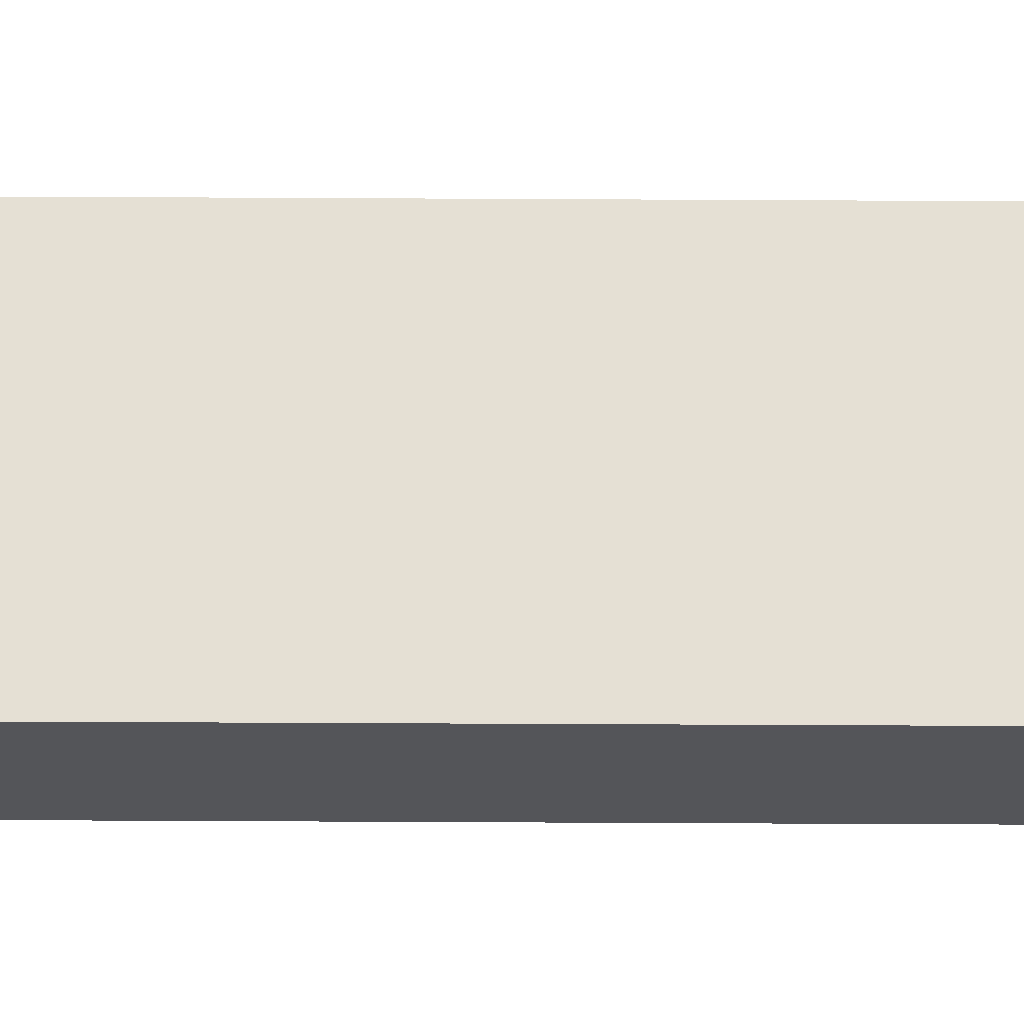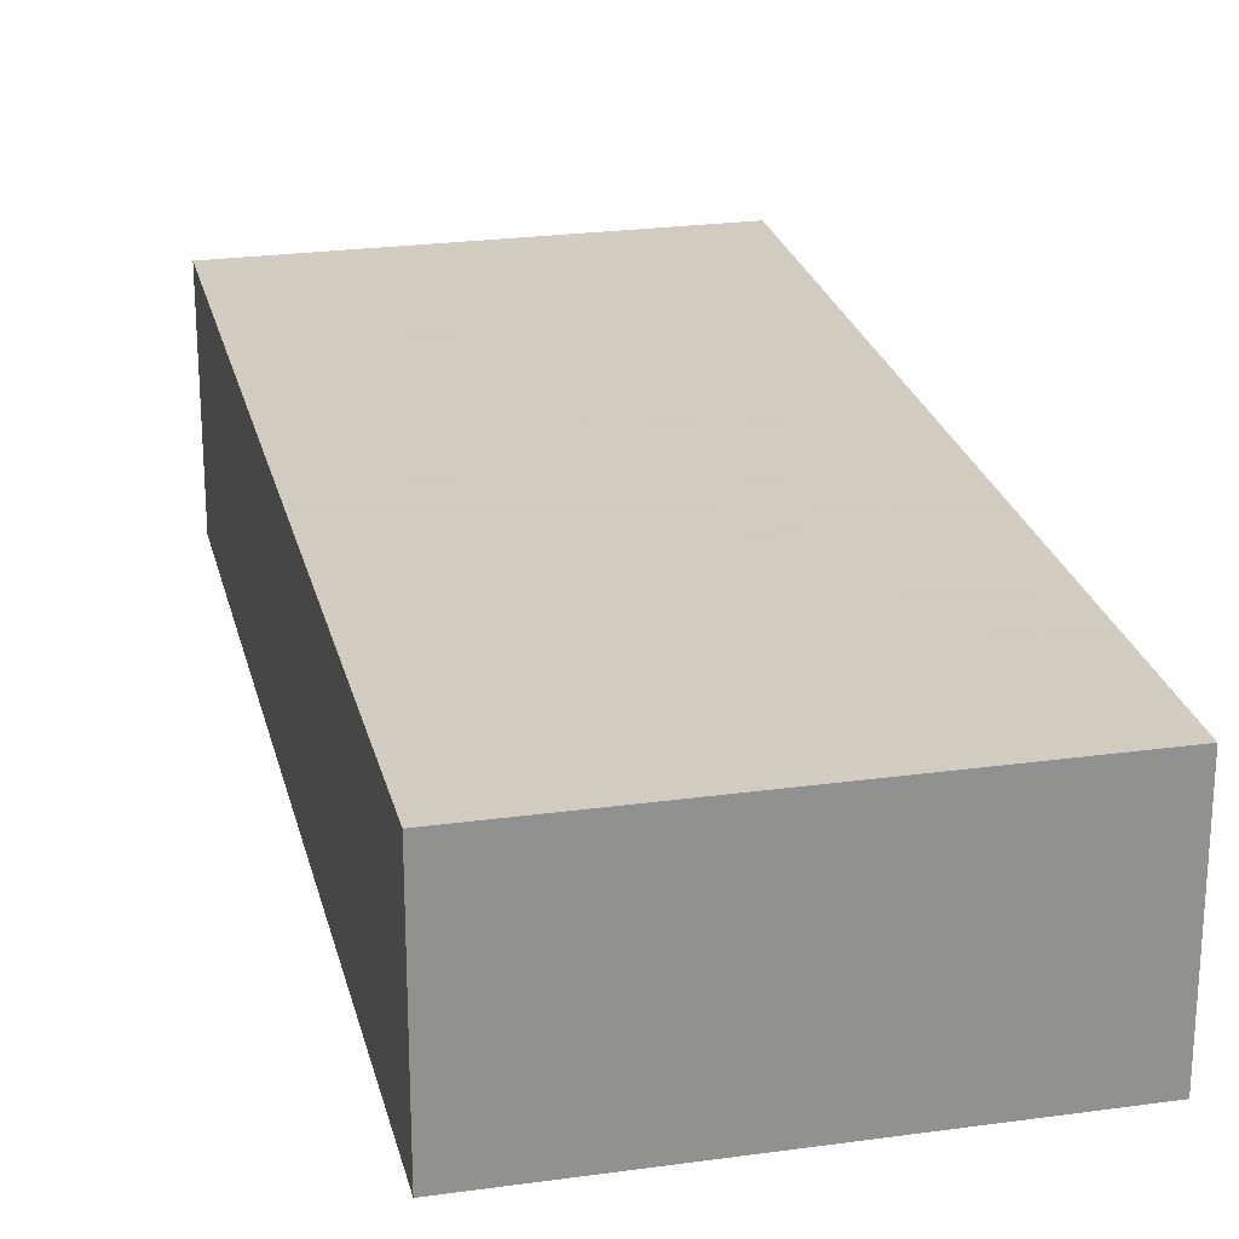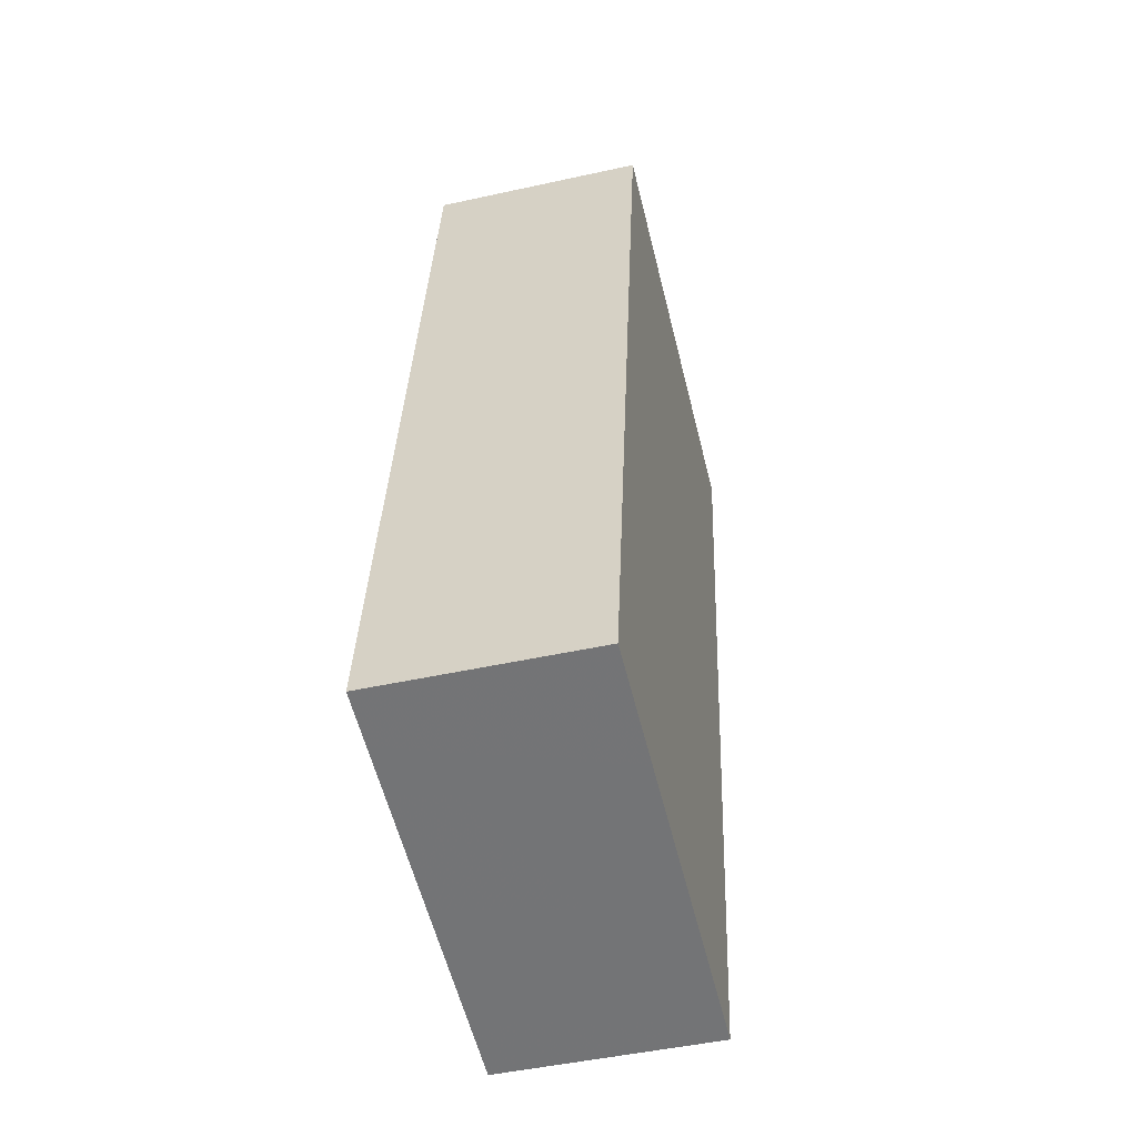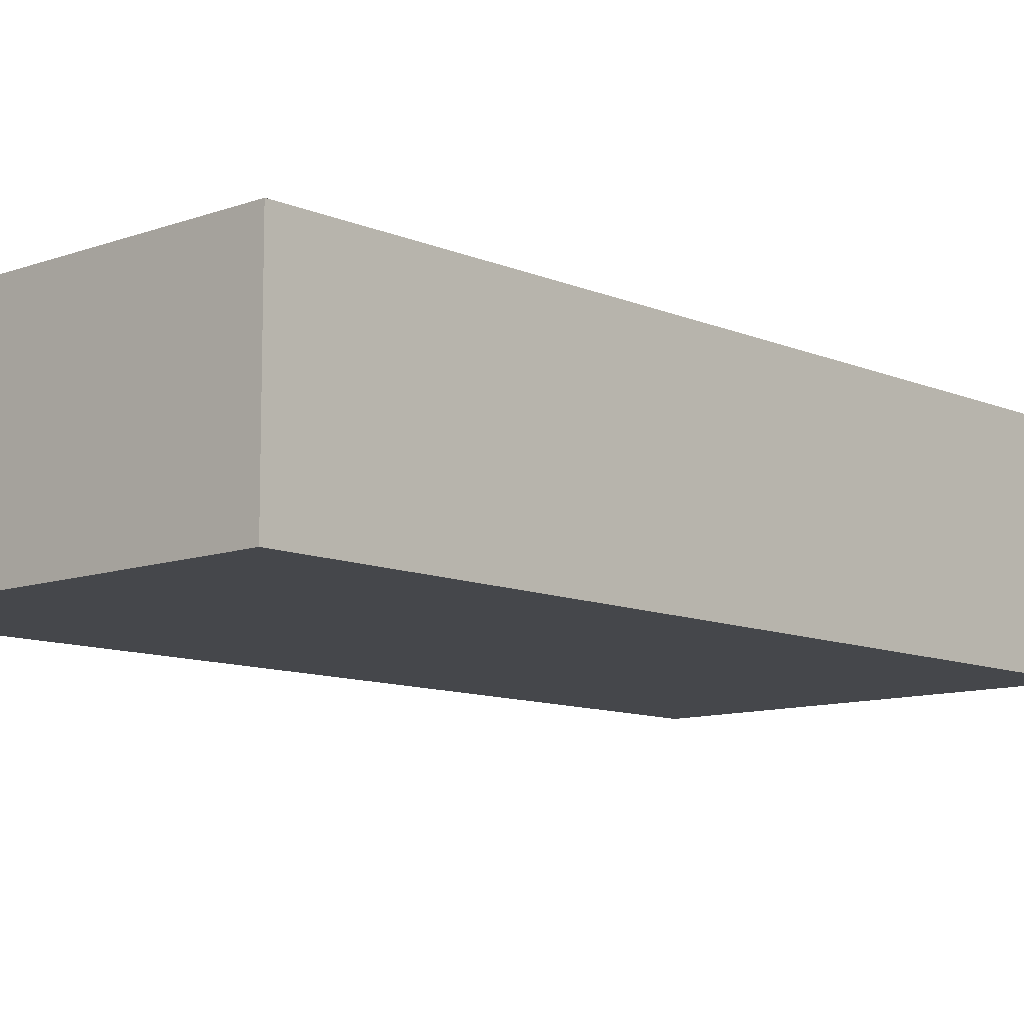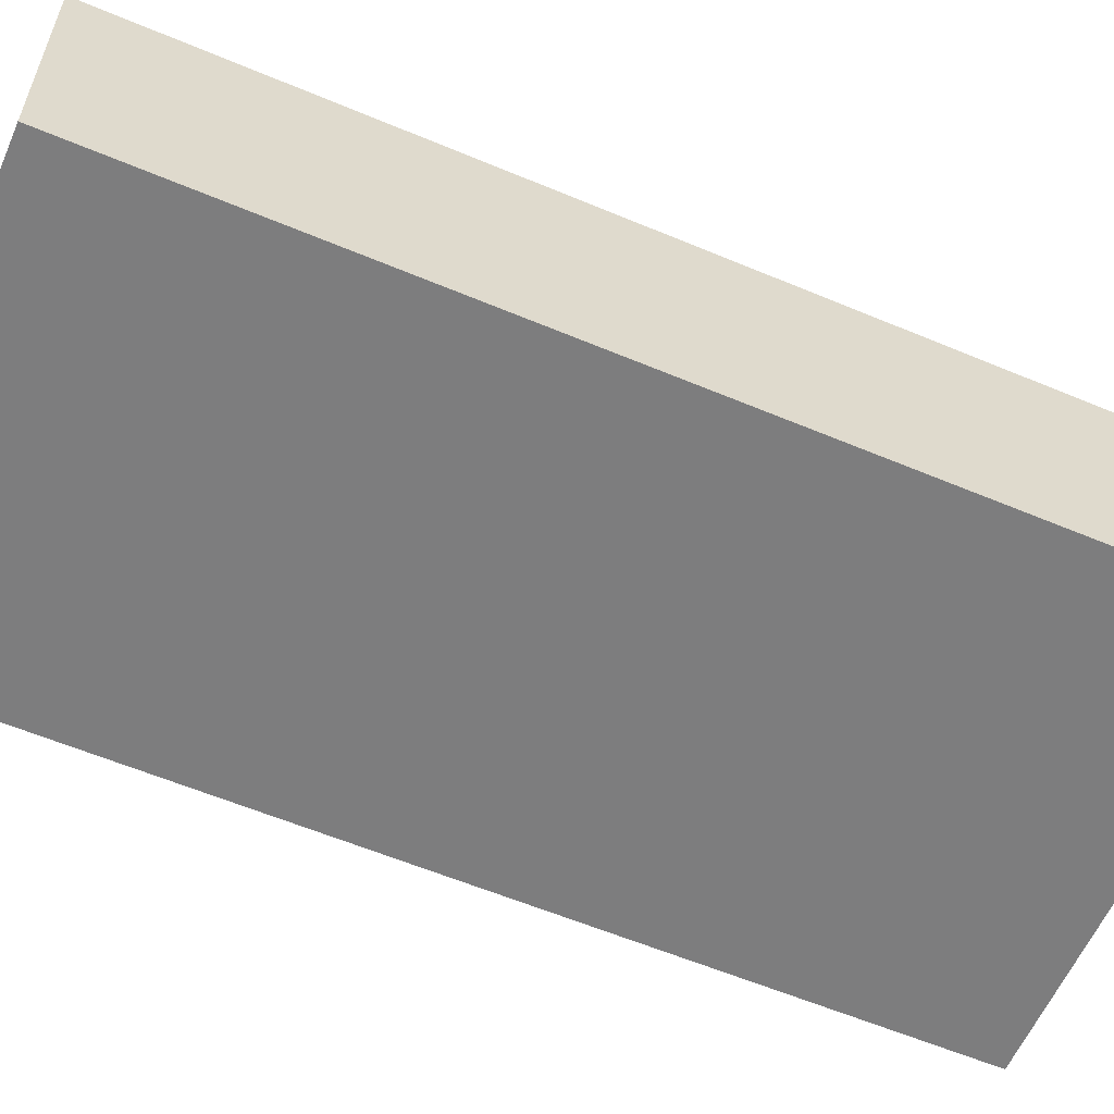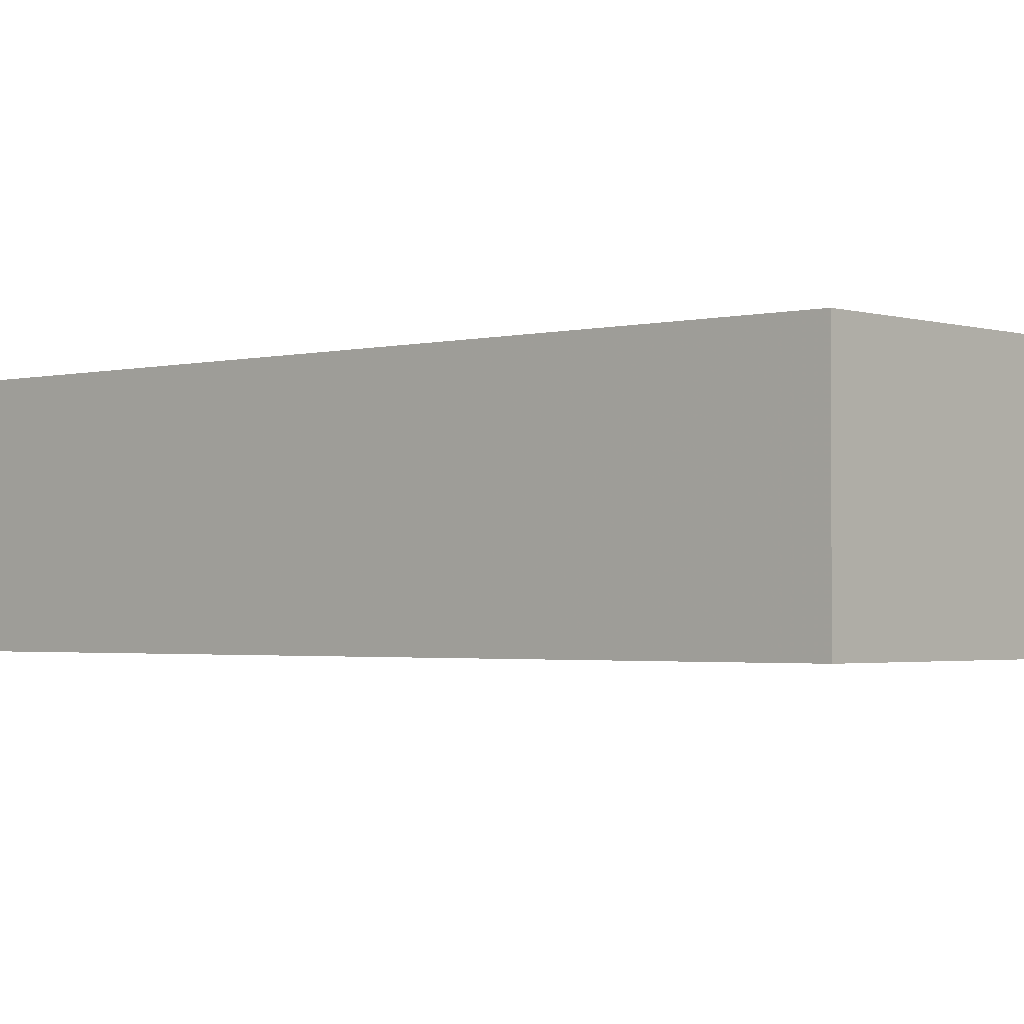
<metadata>
{"format":"obj","ext":"obj","renderer":"f3d","projection":"perspective","resolution":1024,"background":"white","views":[{"elev":65.2,"azim":-81.0,"up":"+Y"},{"elev":24.3,"azim":-4.2,"up":"+Y"},{"elev":-48.0,"azim":-76.1,"up":"+Z"},{"elev":-10.3,"azim":-128.5,"up":"+Y"},{"elev":-59.1,"azim":-104.7,"up":"+Y"},{"elev":-2.0,"azim":140.7,"up":"+Y"}]}
</metadata>
<code>
v -2.715 0.00489 -4.115
v -2.654 0.00489 -4.125
v -2.635 0.00489 -3.996
v -2.715 0.00489 -4.115
v -2.635 0.00489 -3.996
v -2.695 0.00489 -3.987
v -2.695 -0.02607 -3.987
v -2.715 -0.02607 -4.115
v -2.635 -0.02607 -3.996
v -2.635 -0.02607 -3.996
v -2.715 -0.02607 -4.115
v -2.654 -0.02607 -4.125
v -2.654 -0.02607 -4.125
v -2.654 0.00489 -4.125
v -2.715 0.00489 -4.115
v -2.654 -0.02607 -4.125
v -2.715 0.00489 -4.115
v -2.715 -0.02607 -4.115
v -2.635 -0.02607 -3.996
v -2.635 0.00489 -3.996
v -2.654 0.00489 -4.125
v -2.635 -0.02607 -3.996
v -2.654 0.00489 -4.125
v -2.654 -0.02607 -4.125
v -2.695 -0.02607 -3.987
v -2.695 0.00489 -3.987
v -2.635 0.00489 -3.996
v -2.695 -0.02607 -3.987
v -2.635 0.00489 -3.996
v -2.635 -0.02607 -3.996
v -2.715 -0.02607 -4.115
v -2.715 0.00489 -4.115
v -2.695 0.00489 -3.987
v -2.715 -0.02607 -4.115
v -2.695 0.00489 -3.987
v -2.695 -0.02607 -3.987
f 1 2 3
f 4 5 6
f 7 8 9
f 10 11 12
f 13 14 15
f 16 17 18
f 19 20 21
f 22 23 24
f 25 26 27
f 28 29 30
f 31 32 33
f 34 35 36

</code>
